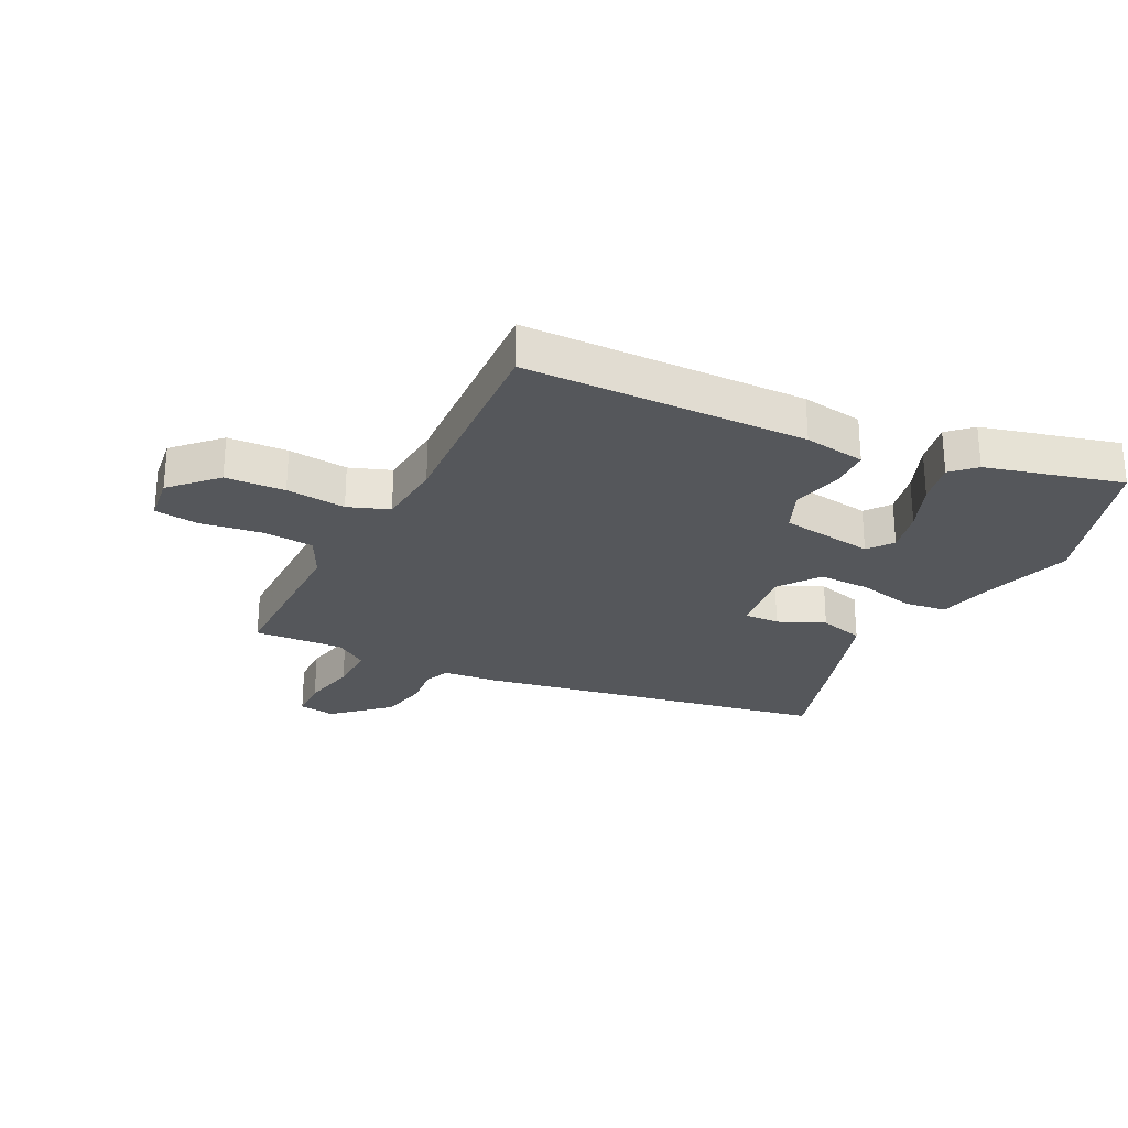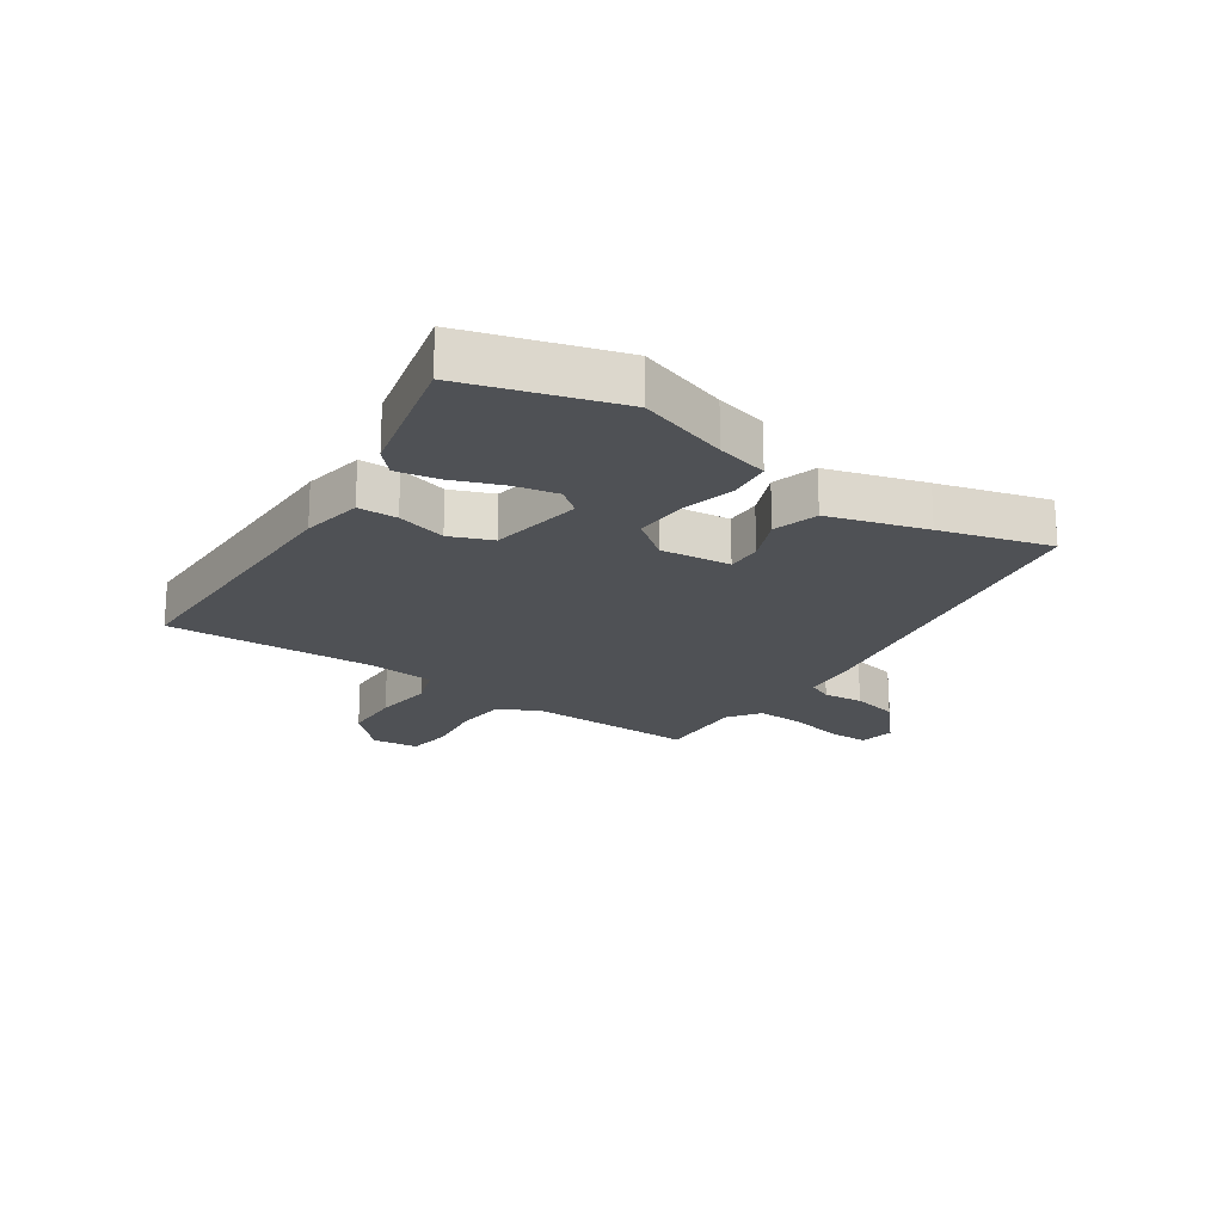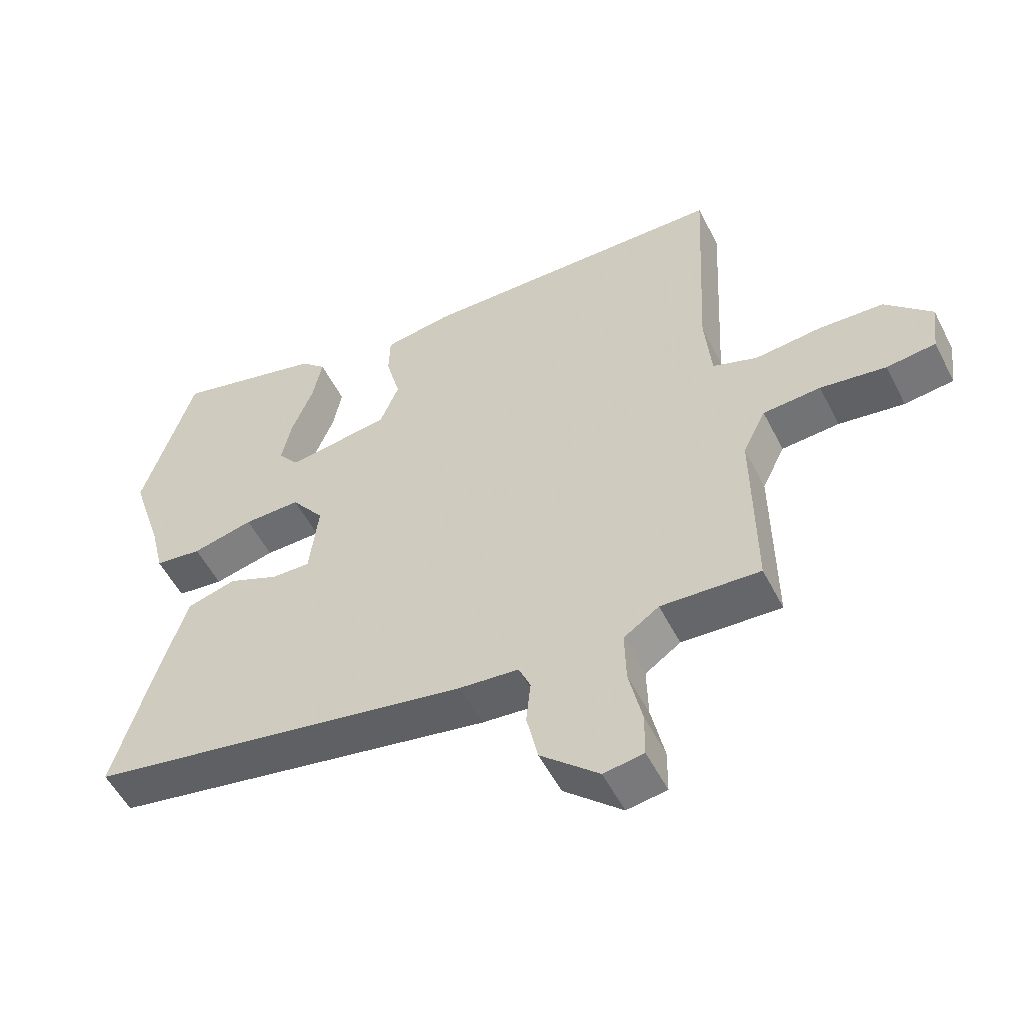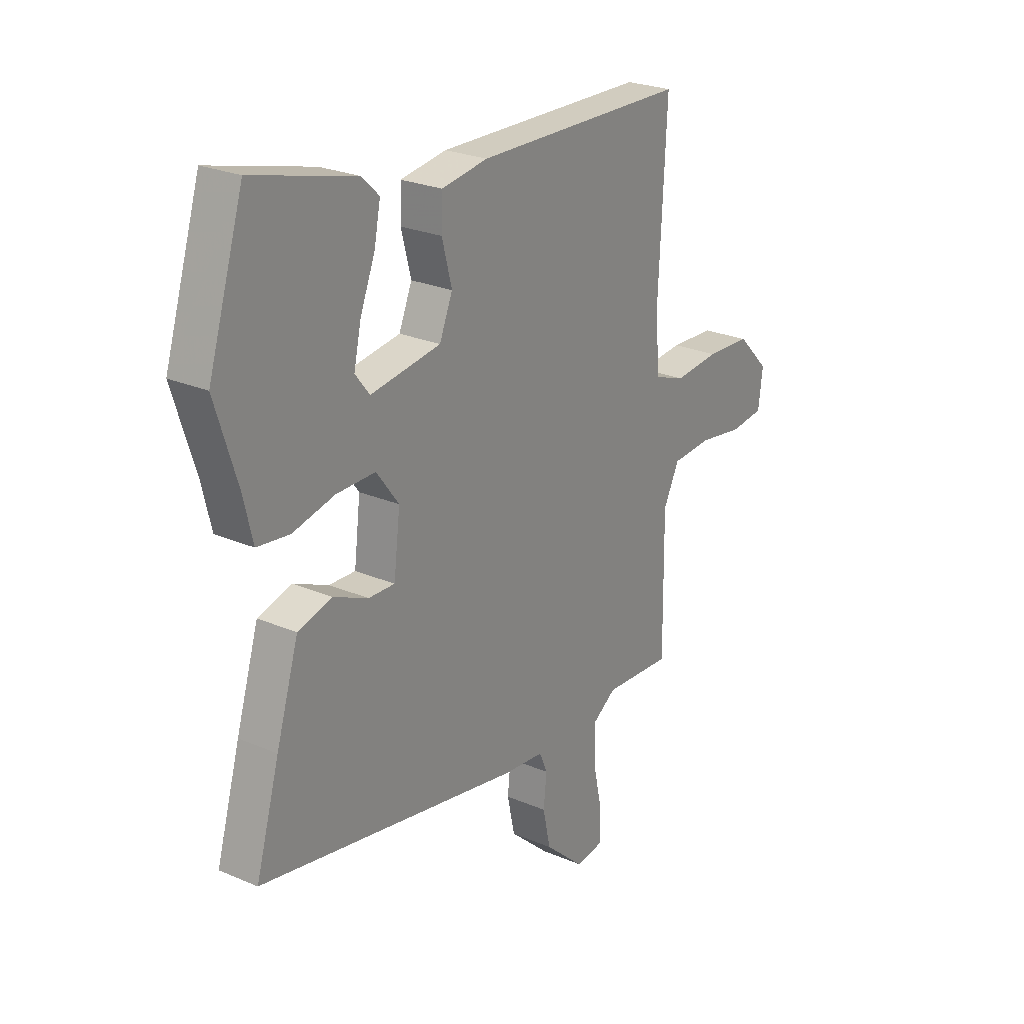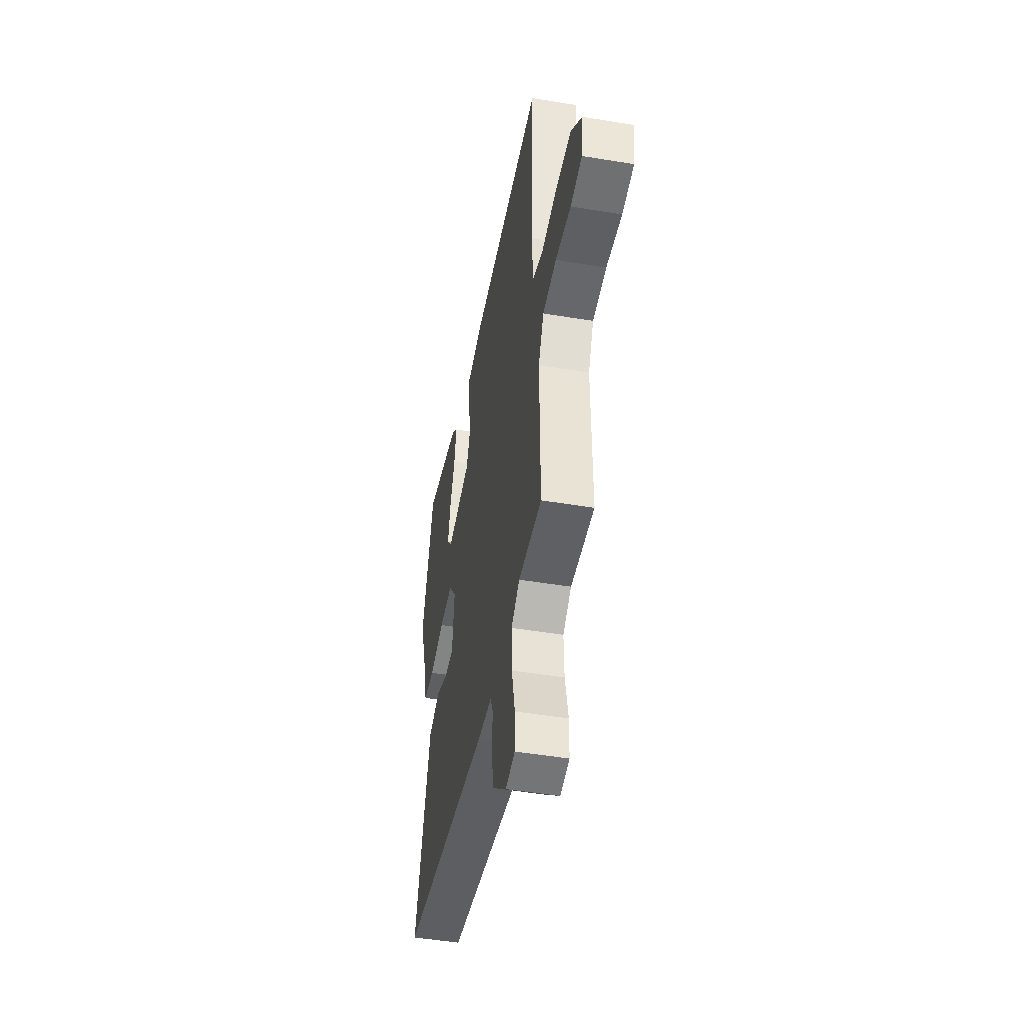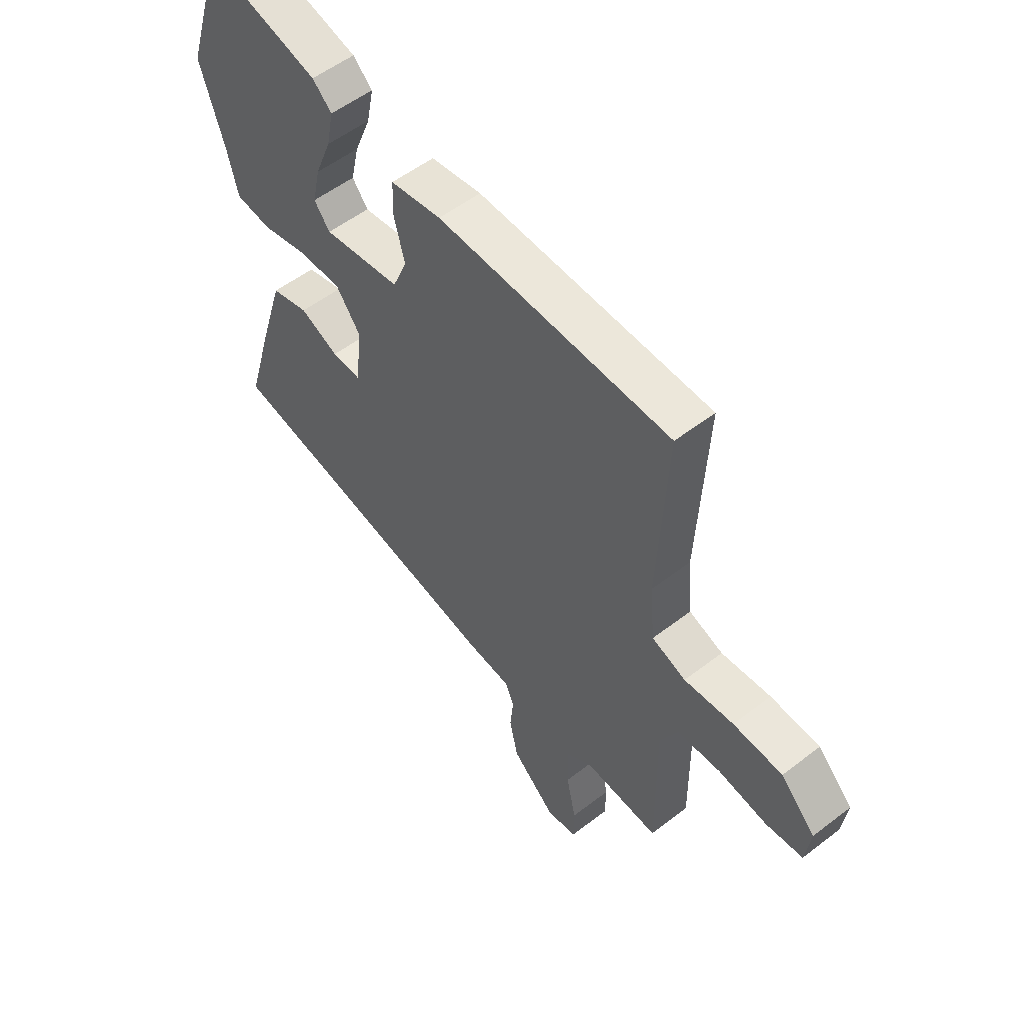
<metadata>
{"format":"obj","ext":"obj","renderer":"f3d","projection":"perspective","resolution":1024,"background":"white","views":[{"elev":-26.9,"azim":-26.5,"up":"+Y"},{"elev":-20.1,"azim":55.0,"up":"+Y"},{"elev":-53.7,"azim":-153.4,"up":"+Z"},{"elev":24.9,"azim":125.0,"up":"+Z"},{"elev":-48.1,"azim":-100.6,"up":"+Z"},{"elev":54.4,"azim":-129.3,"up":"+Z"}]}
</metadata>
<code>
v 0.511 0.07 -0.412
v -0.077 0.07 -0.521
v -0.168 0.07 -0.53
v -0.186 0.07 -0.572
v -0.179 0.07 -0.639
v -0.196 0.07 -0.718
v -0.285 0.07 -0.798
v -0.346 0.07 -0.789
v -0.347 0.07 -0.721
v -0.327 0.07 -0.629
v -0.325 0.07 -0.548
v -0.379 0.07 -0.511
v -0.53 0.07 -0.52
v -0.527 0.07 -0.239
v -0.562 0.07 -0.168
v -0.65 0.07 -0.162
v -0.75 0.07 -0.177
v -0.825 0.07 -0.168
v -0.835 0.07 -0.09
v -0.764 0.07 -0.018
v -0.664 0.07 -0.013
v -0.564 0.07 -0.023
v -0.495 0.07 0.002
v -0.485 0.07 0.114
v -0.503 0.07 0.467
v -0.03 0.07 0.476
v 0.073 0.07 0.46
v 0.075 0.07 0.394
v 0.053 0.07 0.31
v 0.082 0.07 0.24
v 0.239 0.07 0.217
v 0.271 0.07 0.258
v 0.255 0.07 0.331
v 0.222 0.07 0.414
v 0.208 0.07 0.485
v 0.247 0.07 0.522
v 0.475 0.07 0.581
v 0.554 0.07 0.328
v 0.505 0.07 0.175
v 0.484 0.07 0.088
v 0.412 0.07 0.079
v 0.318 0.07 0.101
v 0.231 0.07 0.102
v 0.181 0.07 0.035
v 0.195 0.07 -0.082
v 0.254 0.07 -0.08
v 0.332 0.07 -0.046
v 0.408 0.07 -0.067
v 0.458 0.07 -0.229
v 0.511 0 -0.412
v -0.077 0 -0.521
v -0.168 0 -0.53
v -0.186 0 -0.572
v -0.179 0 -0.639
v -0.196 0 -0.718
v -0.285 0 -0.798
v -0.346 0 -0.789
v -0.347 0 -0.721
v -0.327 0 -0.629
v -0.325 0 -0.548
v -0.379 0 -0.511
v -0.53 0 -0.52
v -0.527 0 -0.239
v -0.562 0 -0.168
v -0.65 0 -0.162
v -0.75 0 -0.177
v -0.825 0 -0.168
v -0.835 0 -0.09
v -0.764 0 -0.018
v -0.664 0 -0.013
v -0.564 0 -0.023
v -0.495 0 0.002
v -0.485 0 0.114
v -0.503 0 0.467
v -0.03 0 0.476
v 0.073 0 0.46
v 0.075 0 0.394
v 0.053 0 0.31
v 0.082 0 0.24
v 0.239 0 0.217
v 0.271 0 0.258
v 0.255 0 0.331
v 0.222 0 0.414
v 0.208 0 0.485
v 0.247 0 0.522
v 0.475 0 0.581
v 0.554 0 0.328
v 0.505 0 0.175
v 0.484 0 0.088
v 0.412 0 0.079
v 0.318 0 0.101
v 0.231 0 0.102
v 0.181 0 0.035
v 0.195 0 -0.082
v 0.254 0 -0.08
v 0.332 0 -0.046
v 0.408 0 -0.067
v 0.458 0 -0.229
f 46 47 48 49
f 45 46 49 1
f 39 40 41 42
f 39 42 43
f 38 39 43
f 37 38 43
f 33 34 35 36
f 32 33 36 37
f 26 27 28 29
f 24 25 26 29
f 23 24 29 30
f 19 20 21 22
f 17 18 19 22
f 16 17 22 23
f 15 16 23 30
f 12 13 14
f 11 12 14 15
f 7 8 9 10
f 7 10 11
f 4 5 6 7
f 3 4 7 11
f 45 1 2 3
f 44 45 3 11
f 32 37 43 44
f 31 32 44 11
f 11 15 30 31
f 98 97 96 95
f 50 98 95 94
f 91 90 89 88
f 92 91 88
f 92 88 87
f 92 87 86
f 85 84 83 82
f 86 85 82 81
f 78 77 76 75
f 78 75 74 73
f 79 78 73 72
f 71 70 69 68
f 71 68 67 66
f 72 71 66 65
f 79 72 65 64
f 63 62 61
f 64 63 61 60
f 59 58 57 56
f 60 59 56
f 56 55 54 53
f 60 56 53 52
f 52 51 50 94
f 60 52 94 93
f 93 92 86 81
f 60 93 81 80
f 80 79 64 60
f 1 50 51 2
f 2 51 52 3
f 3 52 53 4
f 4 53 54 5
f 5 54 55 6
f 6 55 56 7
f 7 56 57 8
f 8 57 58 9
f 9 58 59 10
f 10 59 60 11
f 11 60 61 12
f 12 61 62 13
f 13 62 63 14
f 14 63 64 15
f 15 64 65 16
f 16 65 66 17
f 17 66 67 18
f 18 67 68 19
f 19 68 69 20
f 20 69 70 21
f 21 70 71 22
f 22 71 72 23
f 23 72 73 24
f 24 73 74 25
f 25 74 75 26
f 26 75 76 27
f 27 76 77 28
f 28 77 78 29
f 29 78 79 30
f 30 79 80 31
f 31 80 81 32
f 32 81 82 33
f 33 82 83 34
f 34 83 84 35
f 35 84 85 36
f 36 85 86 37
f 37 86 87 38
f 38 87 88 39
f 39 88 89 40
f 40 89 90 41
f 41 90 91 42
f 42 91 92 43
f 43 92 93 44
f 44 93 94 45
f 45 94 95 46
f 46 95 96 47
f 47 96 97 48
f 48 97 98 49
f 49 98 50 1

</code>
